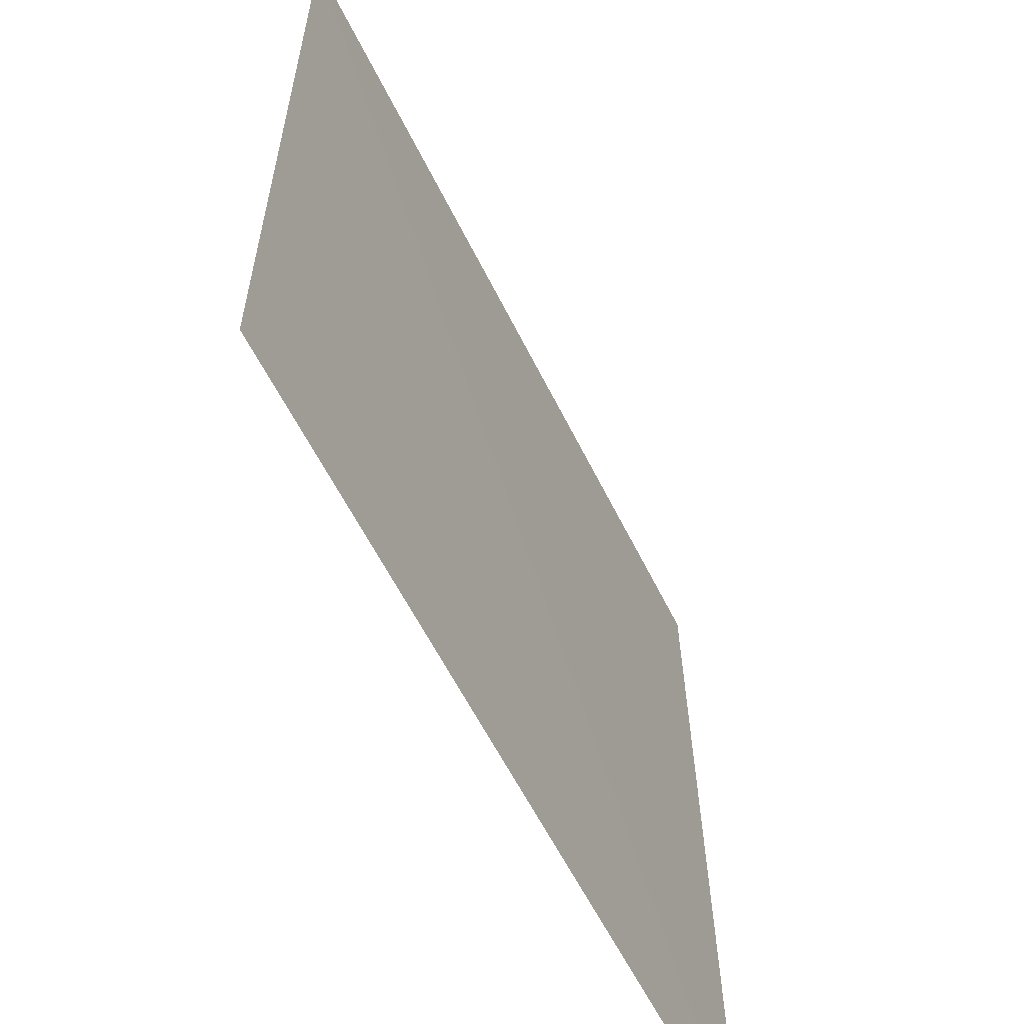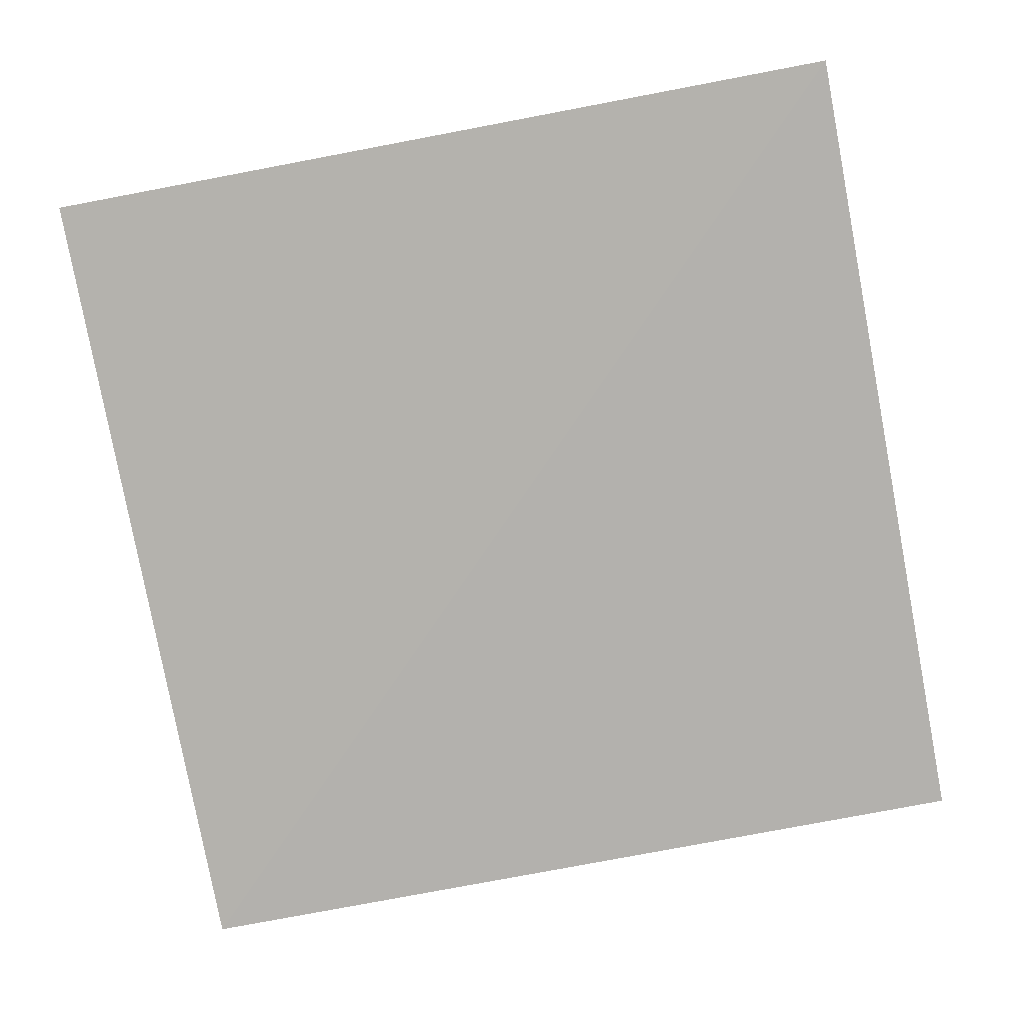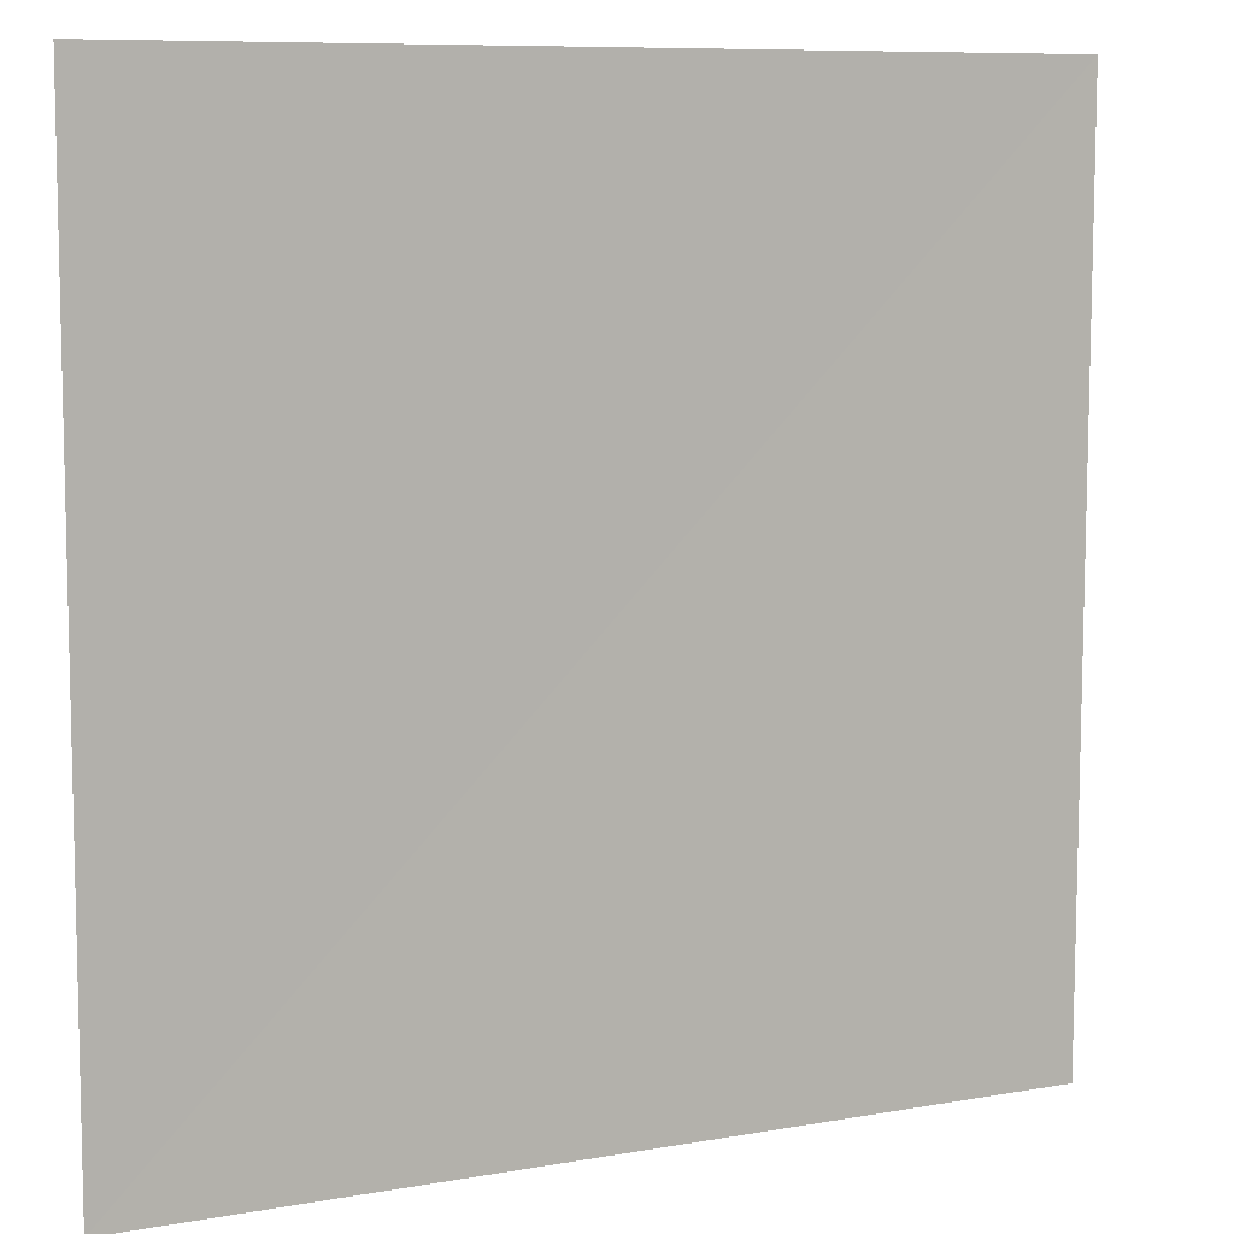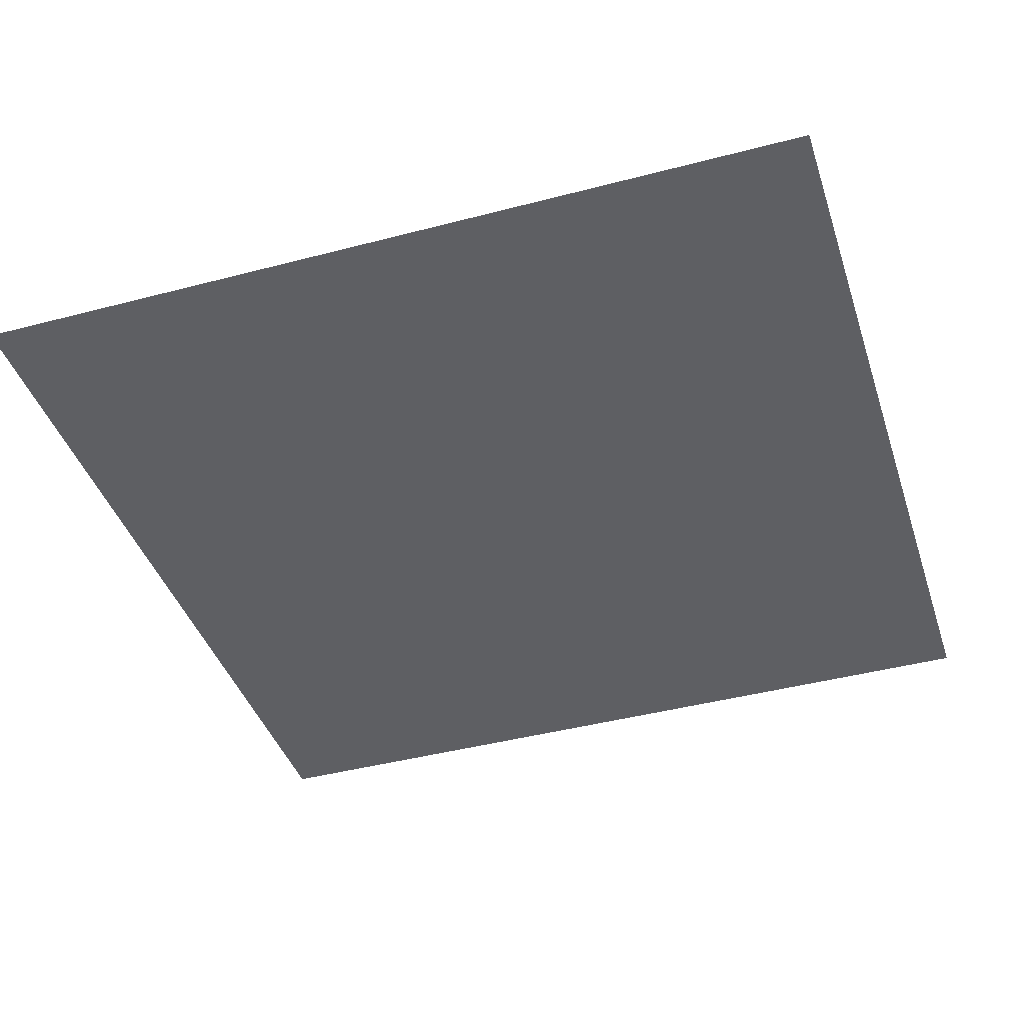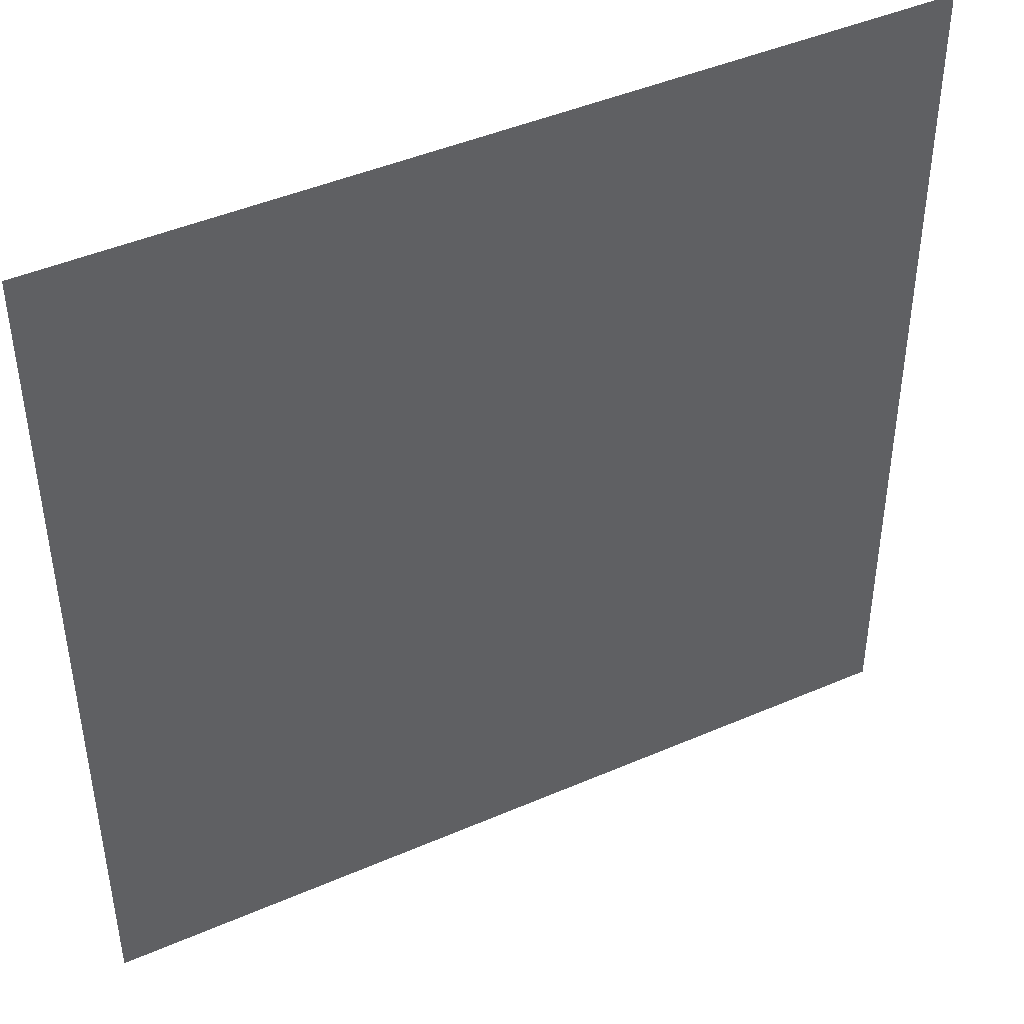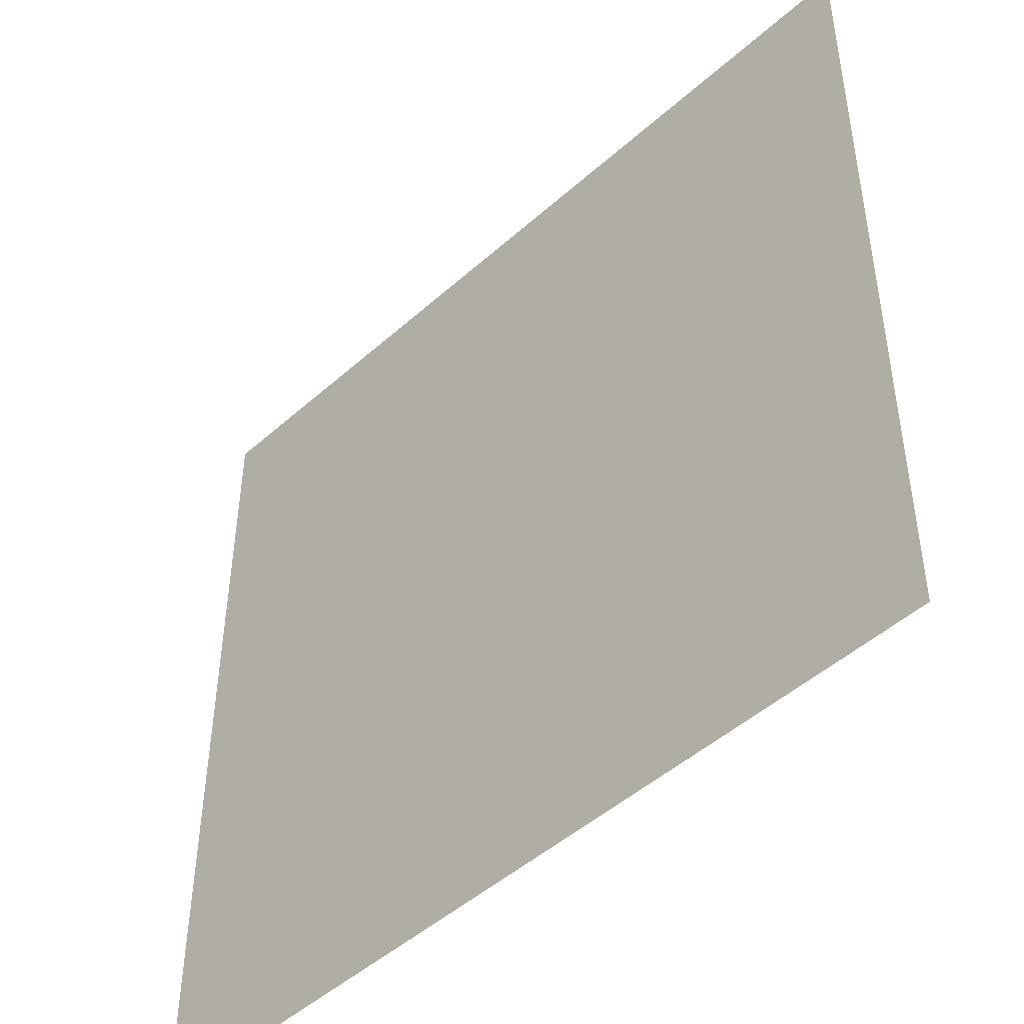
<metadata>
{"format":"obj","ext":"obj","renderer":"f3d","projection":"perspective","resolution":1024,"background":"white","views":[{"elev":-61.0,"azim":-63.4,"up":"+Z"},{"elev":-79.5,"azim":100.7,"up":"+Y"},{"elev":8.8,"azim":154.2,"up":"+Z"},{"elev":-41.0,"azim":-72.4,"up":"+Y"},{"elev":44.1,"azim":-27.0,"up":"+Z"},{"elev":-47.4,"azim":45.3,"up":"+Z"}]}
</metadata>
<code>
v 6650 12.91 -6139
v 7161 14.26 -6139
v 6650 11.62 -6650
v 7161 10.42 -6650
f 1 4 2
f 4 1 3

</code>
